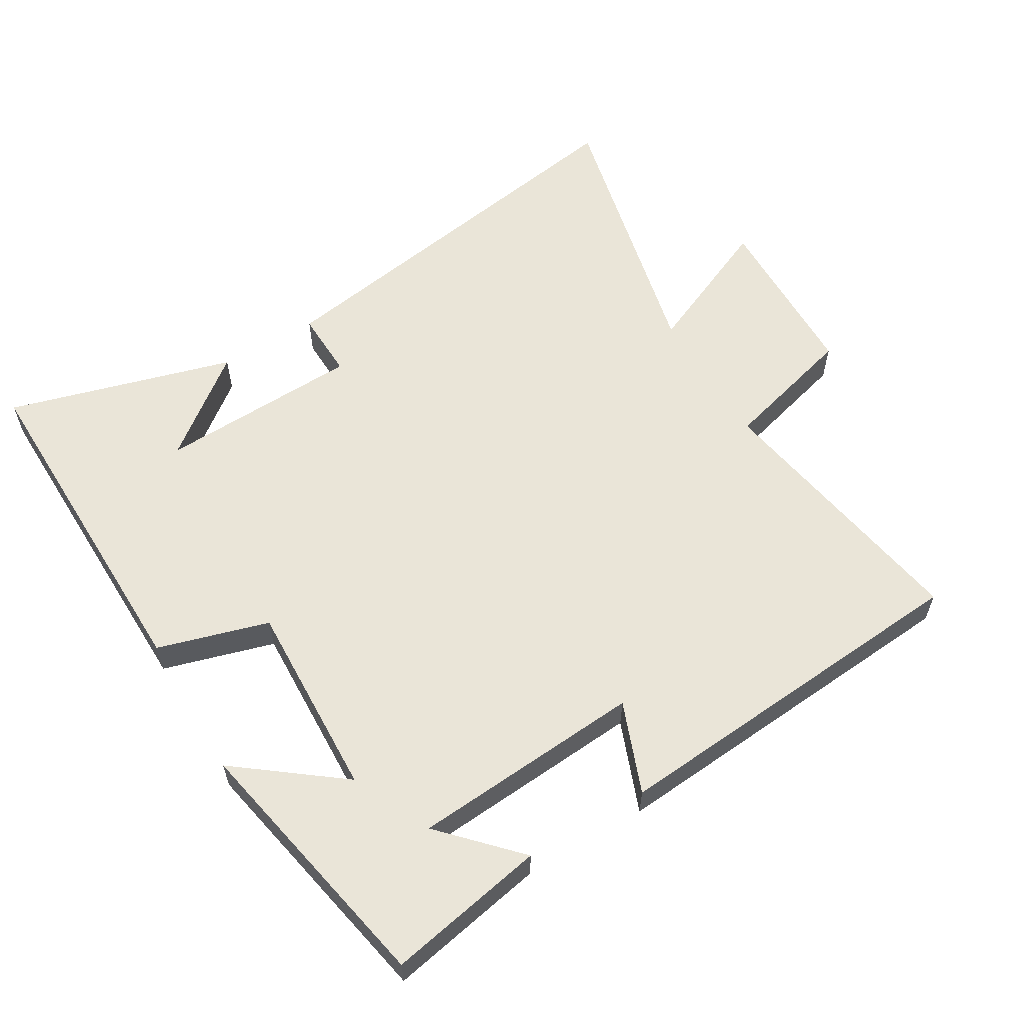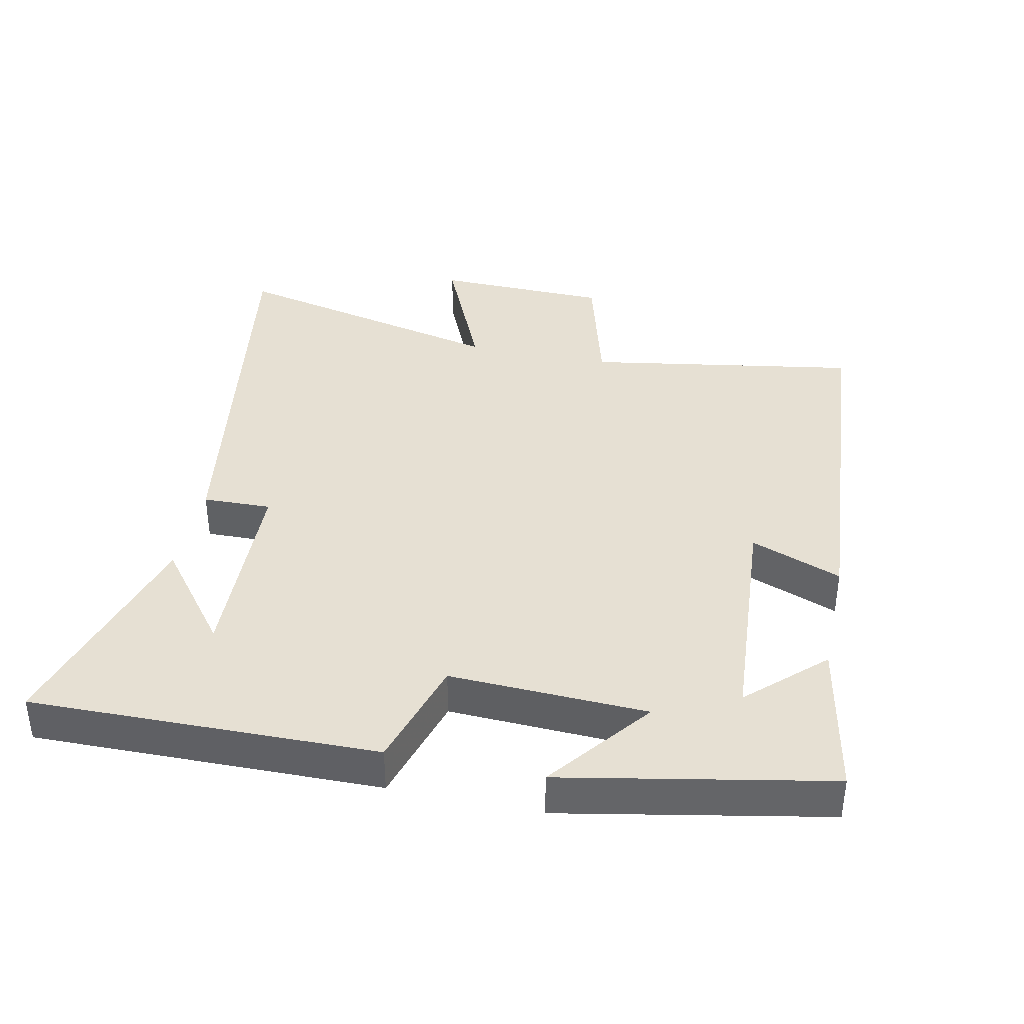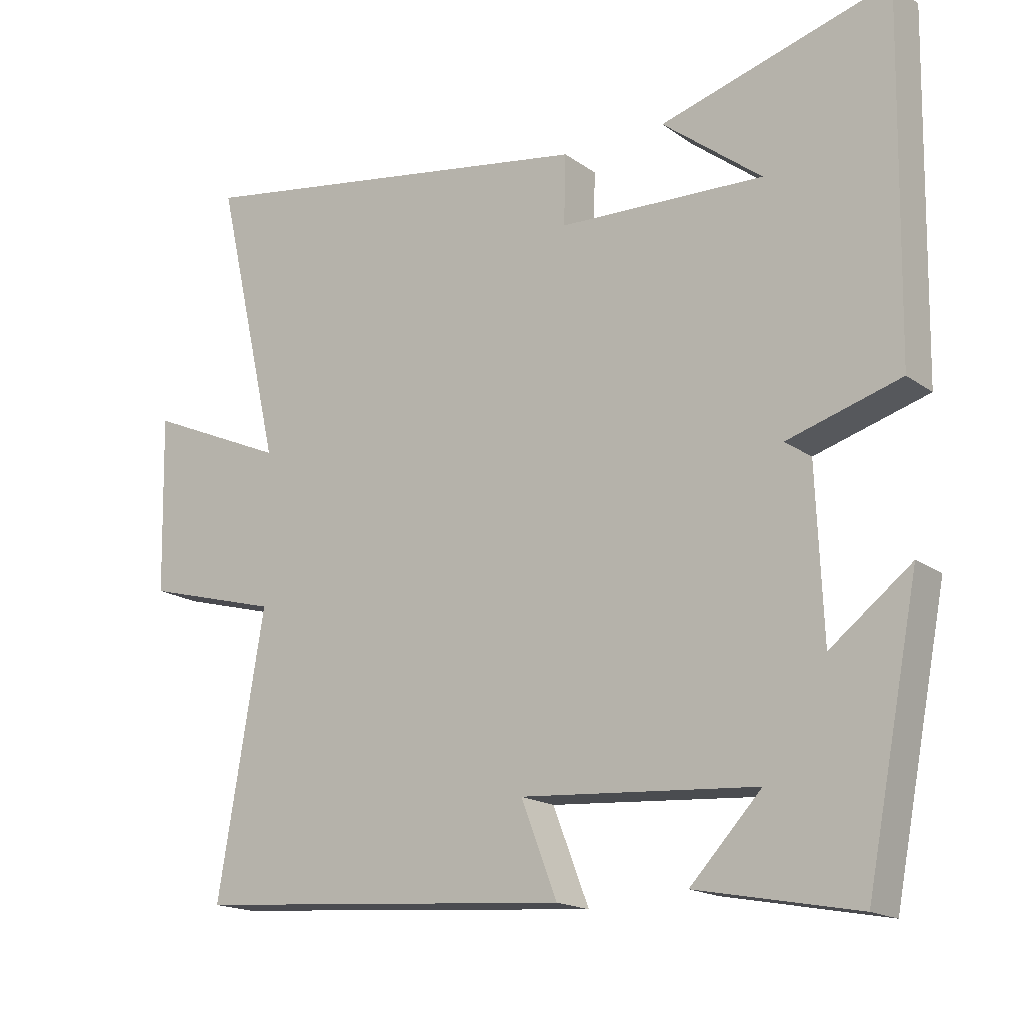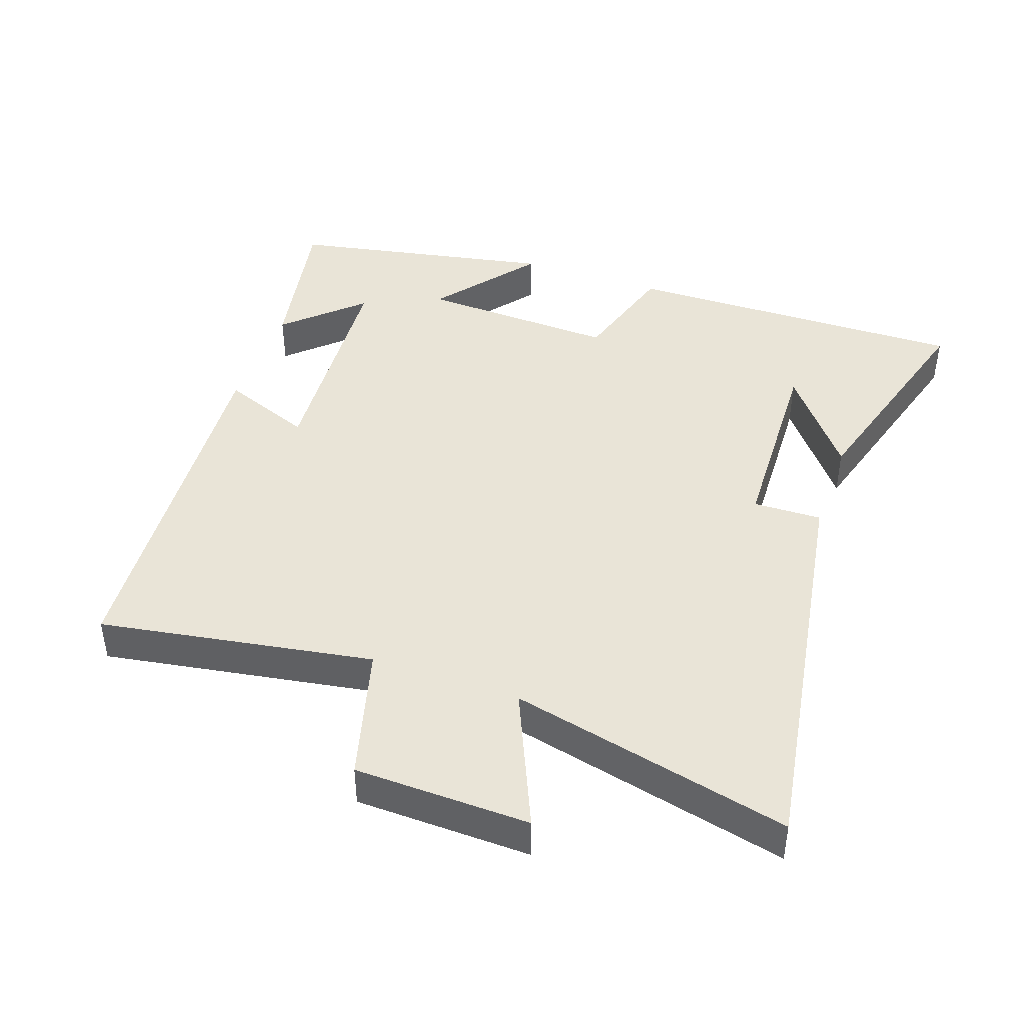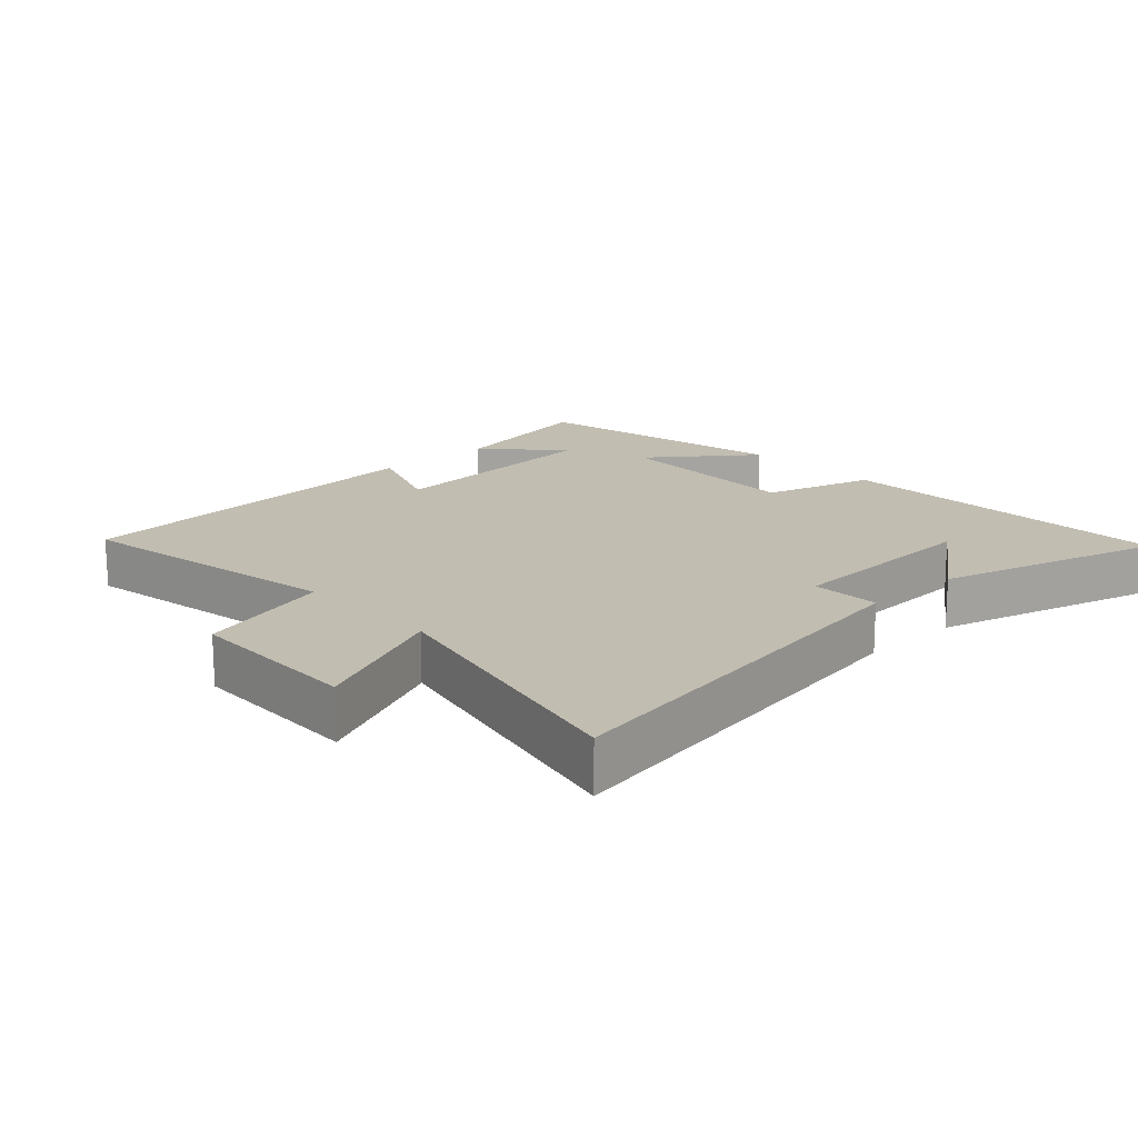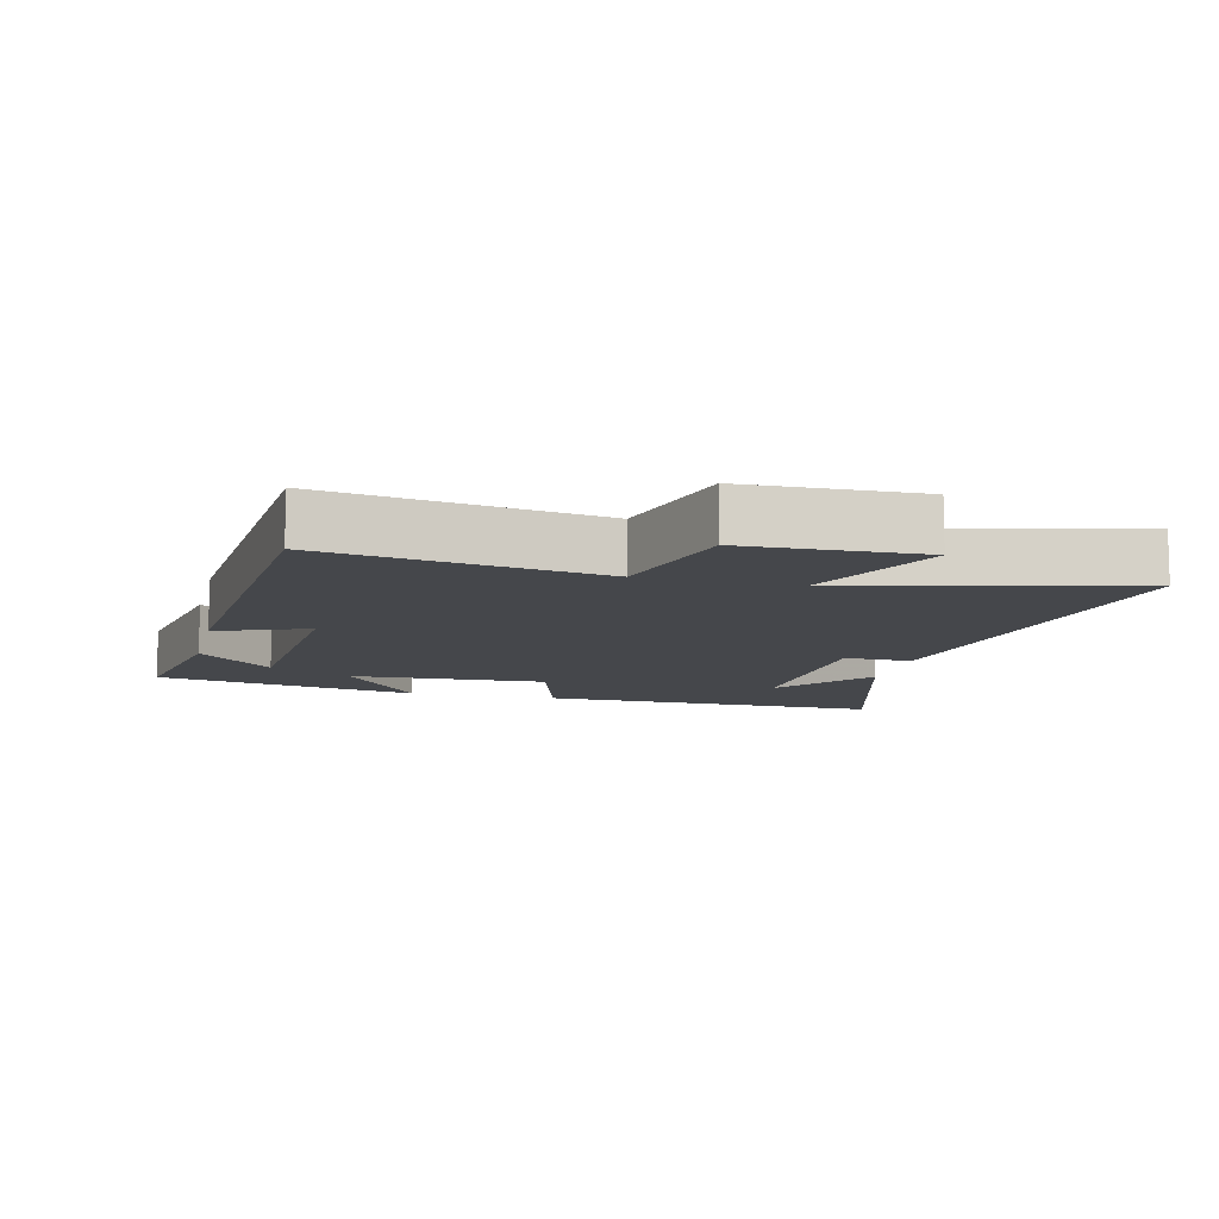
<metadata>
{"format":"obj","ext":"obj","renderer":"f3d","projection":"perspective","resolution":1024,"background":"white","views":[{"elev":58.8,"azim":149.2,"up":"+Y"},{"elev":38.3,"azim":102.1,"up":"+Y"},{"elev":-17.2,"azim":35.9,"up":"+Z"},{"elev":43.1,"azim":-70.5,"up":"+Y"},{"elev":17.0,"azim":-43.1,"up":"+Y"},{"elev":-10.3,"azim":-103.4,"up":"+Y"}]}
</metadata>
<code>
v 0.509 0.07 0.597
v 0.5 0.07 0.078
v 0.333 0.07 0.029
v 0.345 0.07 -0.267
v 0.5 0.07 -0.148
v 0.422 0.07 -0.546
v 0.184 0.07 -0.5
v 0.289 0.07 -0.389
v -0.059 0.07 -0.363
v -0.006 0.07 -0.5
v -0.569 0.07 -0.456
v -0.5 0.07 -0.047
v -0.701 0.07 0.008
v -0.707 0.07 0.27
v -0.5 0.07 0.179
v -0.597 0.07 0.6
v 0.015 0.07 0.5
v 0.012 0.07 0.397
v 0.316 0.07 0.385
v 0.169 0.07 0.5
v 0.509 0 0.597
v 0.5 0 0.078
v 0.333 0 0.029
v 0.345 0 -0.267
v 0.5 0 -0.148
v 0.422 0 -0.546
v 0.184 0 -0.5
v 0.289 0 -0.389
v -0.059 0 -0.363
v -0.006 0 -0.5
v -0.569 0 -0.456
v -0.5 0 -0.047
v -0.701 0 0.008
v -0.707 0 0.27
v -0.5 0 0.179
v -0.597 0 0.6
v 0.015 0 0.5
v 0.012 0 0.397
v 0.316 0 0.385
v 0.169 0 0.5
f 19 20 1
f 15 16 17 18
f 15 18 19
f 12 13 14 15
f 12 15 19
f 9 10 11 12
f 8 9 12 19
f 6 7 8
f 4 5 6 8
f 3 4 8 19
f 1 2 3 19
f 21 40 39
f 38 37 36 35
f 39 38 35
f 35 34 33 32
f 39 35 32
f 32 31 30 29
f 39 32 29 28
f 28 27 26
f 28 26 25 24
f 39 28 24 23
f 39 23 22 21
f 1 21 22 2
f 2 22 23 3
f 3 23 24 4
f 4 24 25 5
f 5 25 26 6
f 6 26 27 7
f 7 27 28 8
f 8 28 29 9
f 9 29 30 10
f 10 30 31 11
f 11 31 32 12
f 12 32 33 13
f 13 33 34 14
f 14 34 35 15
f 15 35 36 16
f 16 36 37 17
f 17 37 38 18
f 18 38 39 19
f 19 39 40 20
f 20 40 21 1

</code>
